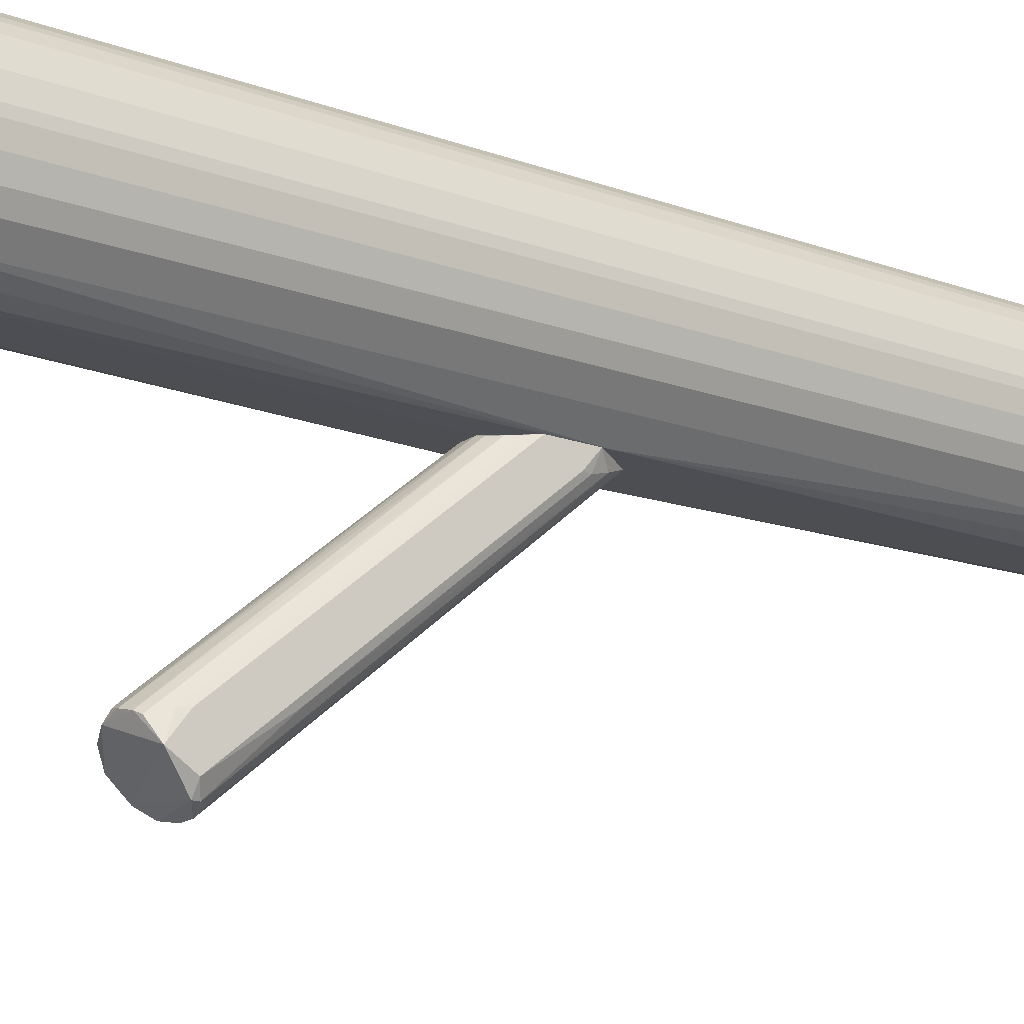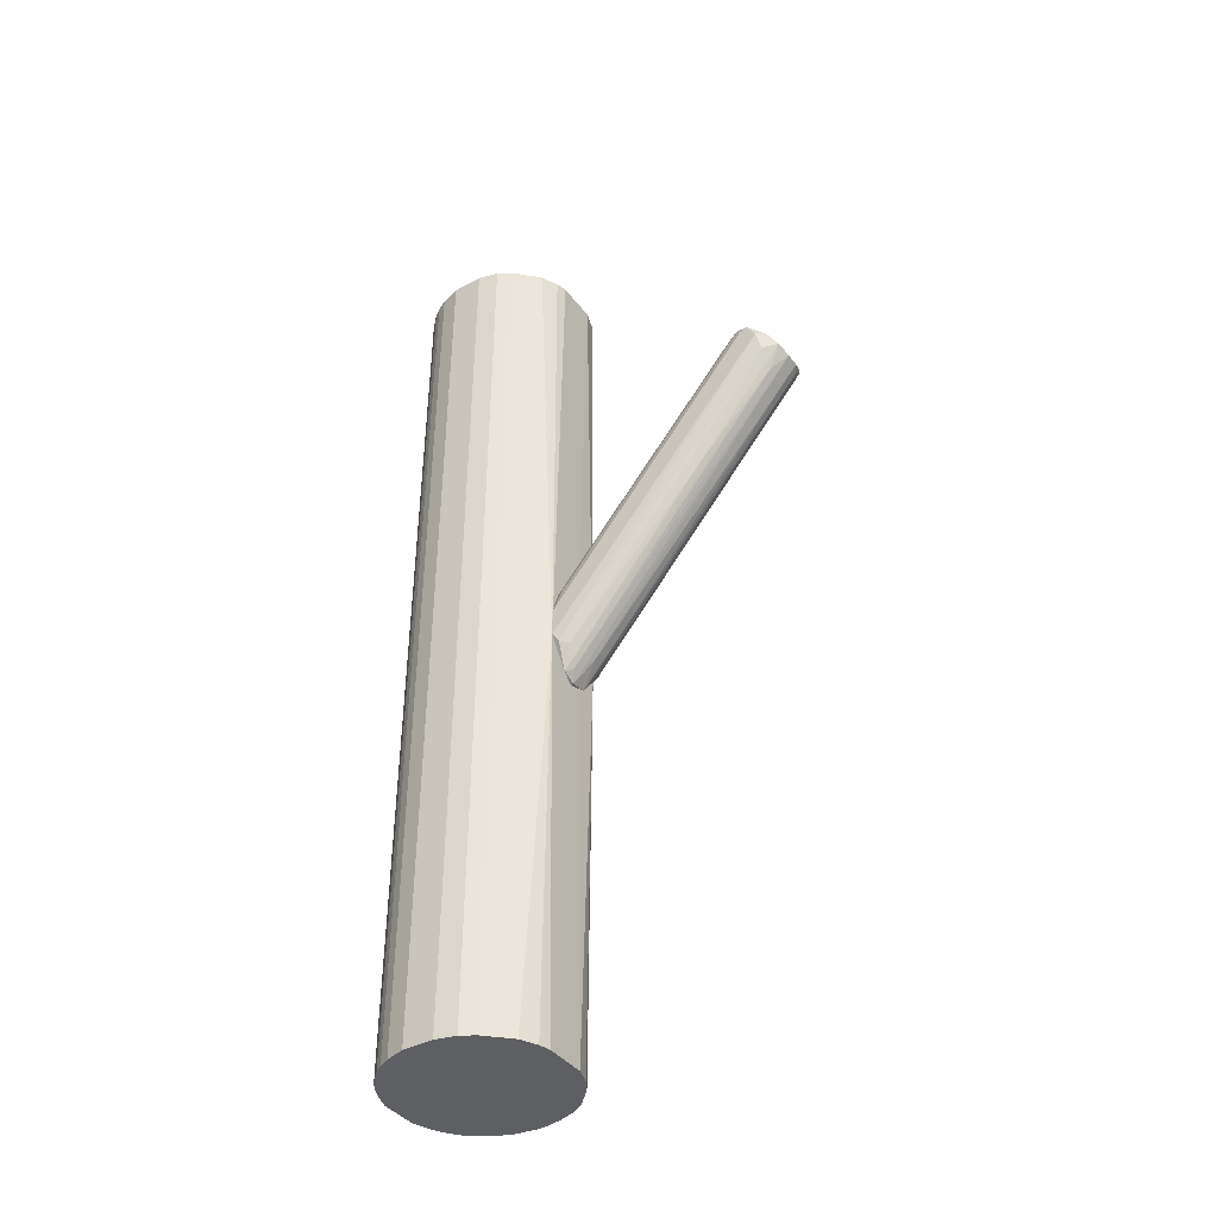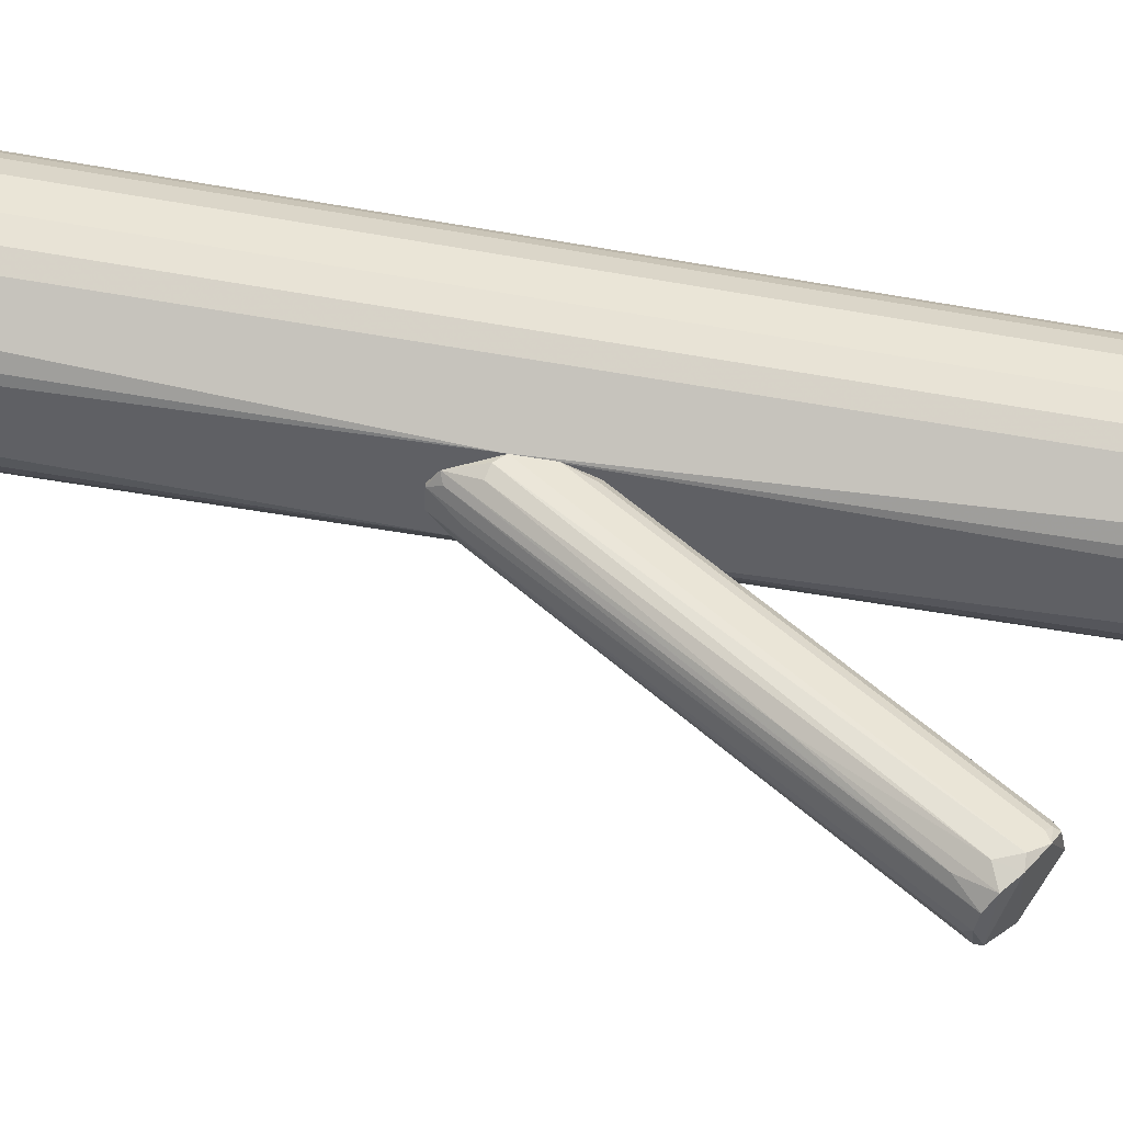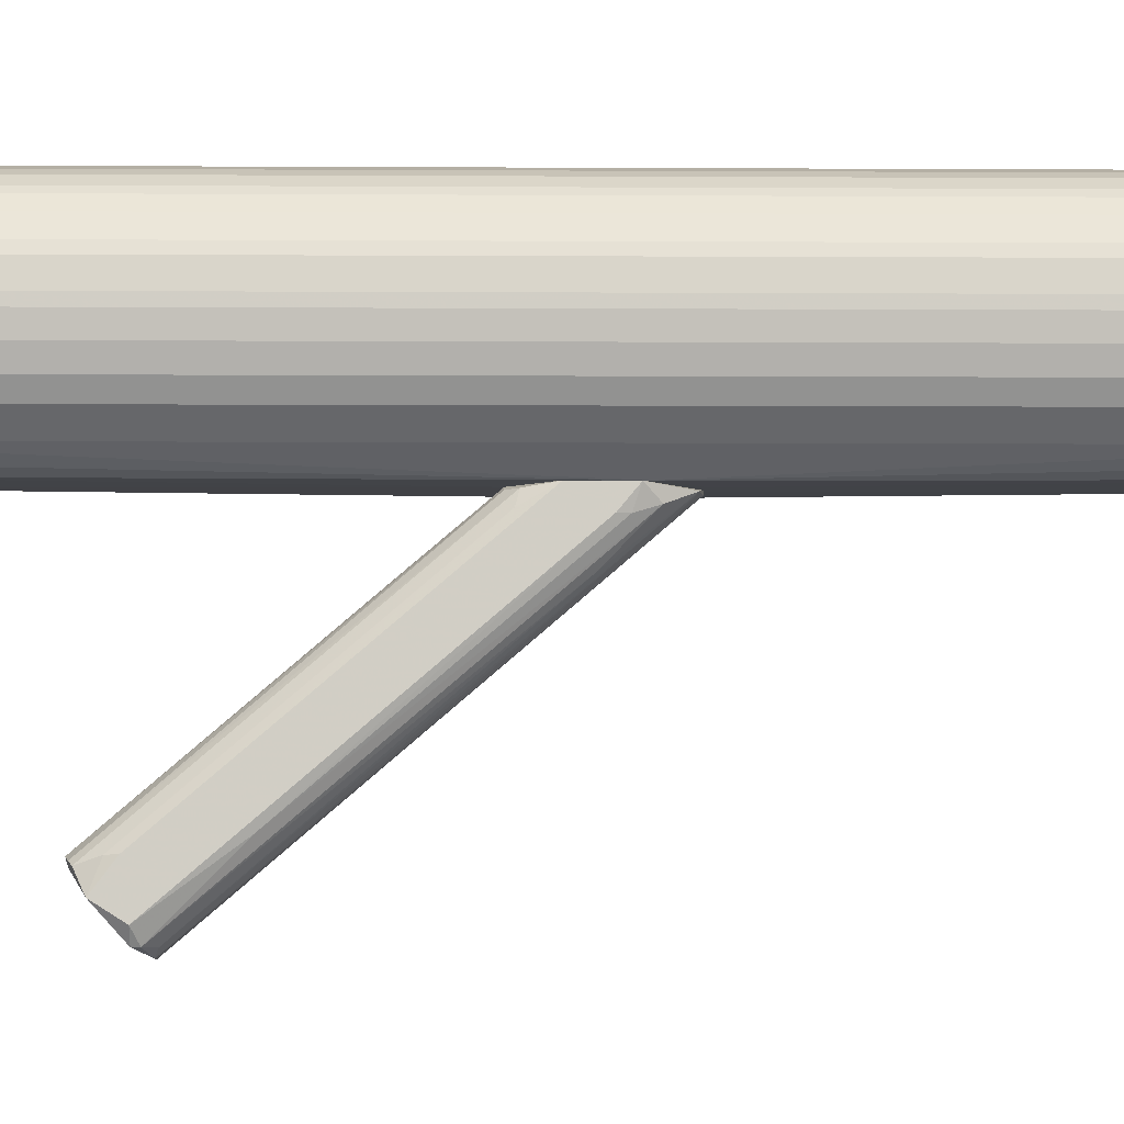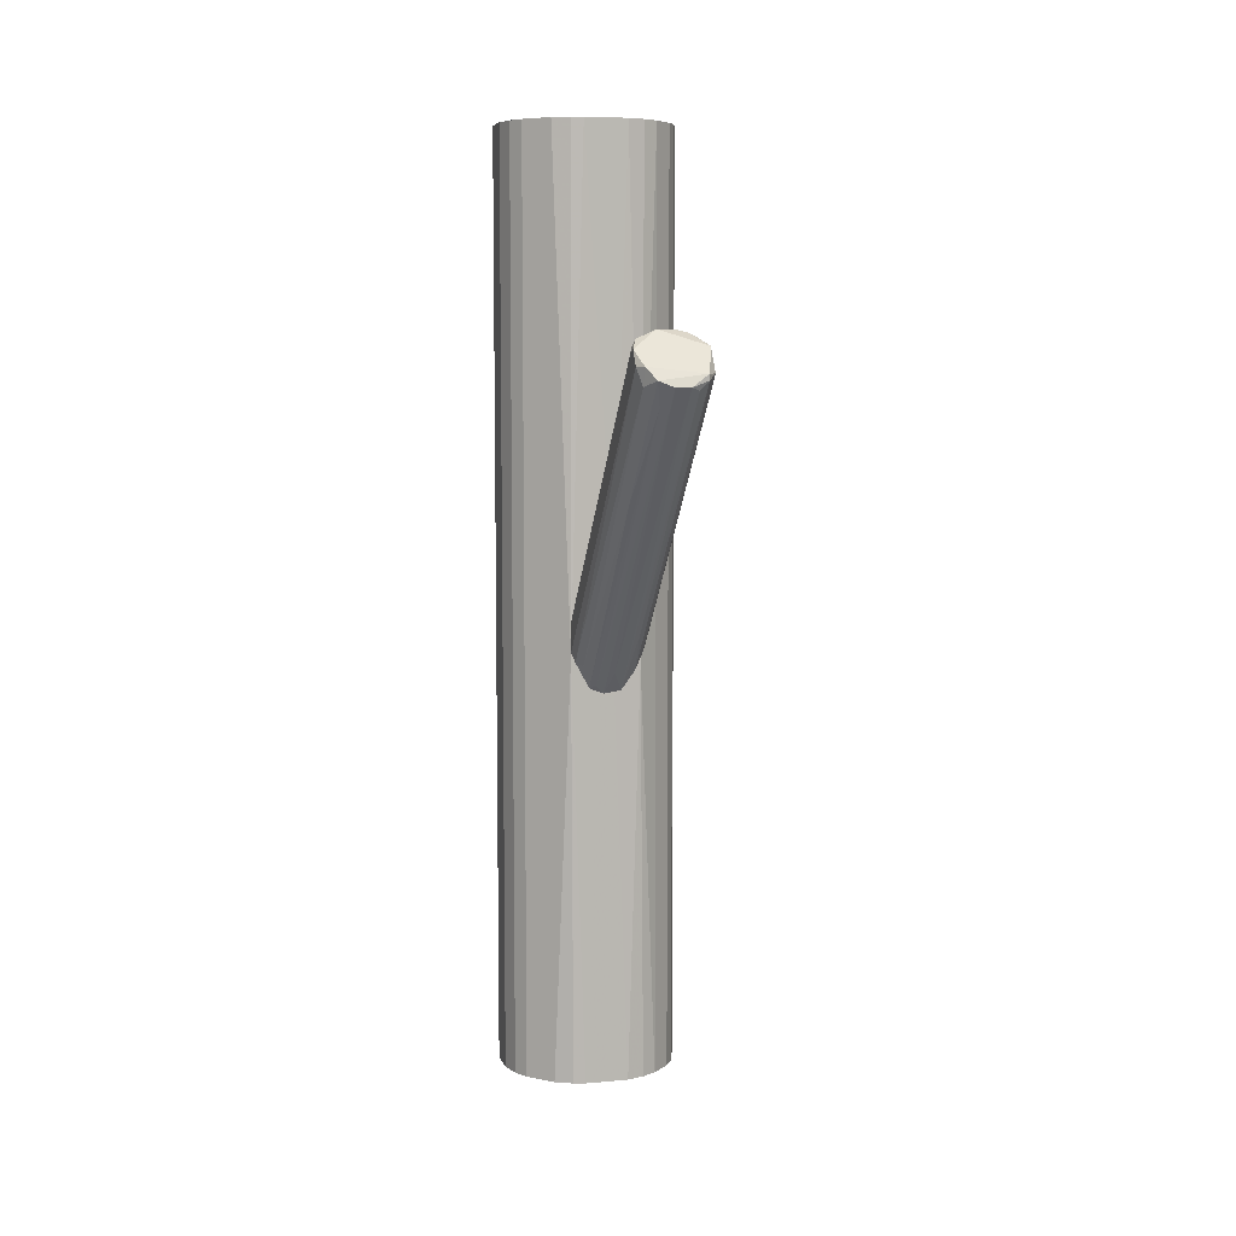
<metadata>
{"format":"obj","ext":"obj","renderer":"f3d","projection":"perspective","resolution":1024,"background":"white","views":[{"elev":-17.2,"azim":54.2,"up":"+Y"},{"elev":-40.4,"azim":-56.4,"up":"+Z"},{"elev":-44.5,"azim":-102.0,"up":"+Y"},{"elev":-7.1,"azim":89.1,"up":"+Y"},{"elev":7.0,"azim":-14.7,"up":"+Z"}]}
</metadata>
<code>
o convex_0
v -0.02258 -0.09309 0.1857
v -0.007101 -0.2324 0.2353
v 0.008377 -0.2324 0.2353
v -0.00401 0.04007 -0.08359
v 0.03624 0.04317 5.1e-05
v -0.03806 0.04317 -0.009259
v 0.02695 -0.1797 0.2817
v -0.03806 -0.2107 0.2539
v 0.03624 -0.2138 0.2476
v 0.02695 0.03073 -0.05879
v 0.008377 0.04317 0.03409
v -0.02877 0.02766 -0.05261
v -0.03187 -0.1859 0.2786
v -0.00401 -0.1704 0.2848
v -0.01639 0.04317 0.03096
v 0.03624 0.04317 -0.04639
v 0.03624 -0.1983 0.2724
v -0.02258 -0.2293 0.2415
v -0.03806 0.04317 -0.04024
v 0.02695 -0.2262 0.2414
v 0.02695 0.04007 0.02478
v 0.01457 0.04007 -0.08046
v -0.03806 -0.2014 0.2693
v -0.02877 0.04317 0.0186
v -0.01948 0.04007 -0.07737
v 0.008377 -0.1736 0.2879
v -0.03187 -0.2138 0.2353
v 0.03314 -0.1736 0.2631
v -0.03497 0.03696 -0.04952
v 0.01767 0.04007 0.03409
v -0.01948 -0.1704 0.2786
v 0.03314 0.02456 -0.04021
v -0.03497 -0.1859 0.2724
v 0.02695 -0.2262 0.2476
v 0.01767 -0.2262 0.2321
v -0.0102 0.04317 0.03409
v -0.01639 -0.2138 0.2167
v -0.00401 0.04317 -0.08359
v -0.0102 -0.1797 0.2879
v 0.02076 -0.1766 0.2848
v 0.00218 0.01835 -0.05879
v -0.02258 -0.1302 0.1238
v -0.03497 0.03386 0.01551
v -0.02877 -0.1766 0.2755
v -0.0133 0.03386 -0.07428
v -0.03187 -0.22 0.2539
v 0.00218 -0.003306 0.0898
v 0.03624 -0.1736 0.2538
v -0.03806 -0.1921 0.2663
v 0.03314 -0.1611 0.1764
v 0.02076 -0.009509 -0.01857
v 0.03314 0.02766 0.02791
v -0.0102 -0.1581 0.2693
v 0.03624 0.02456 -0.03093
f 50 32 54
f 5 6 11
f 11 6 15
f 6 5 16
f 5 9 16
f 9 5 17
f 2 3 18
f 8 6 19
f 6 16 19
f 5 11 21
f 16 10 22
f 6 8 23
f 1 15 24
f 15 6 24
f 7 17 28
f 21 7 28
f 8 19 29
f 25 12 29
f 19 25 29
f 12 27 29
f 27 8 29
f 21 11 30
f 11 26 30
f 15 1 31
f 10 16 32
f 23 13 33
f 9 17 34
f 18 3 34
f 3 20 34
f 20 9 34
f 20 3 35
f 3 22 35
f 11 15 36
f 2 18 37
f 19 16 38
f 22 4 38
f 16 22 38
f 4 25 38
f 25 19 38
f 13 23 39
f 26 14 39
f 31 13 39
f 14 31 39
f 17 7 40
f 7 21 40
f 21 30 40
f 30 26 40
f 39 17 40
f 26 39 40
f 3 2 41
f 2 4 41
f 22 3 41
f 4 22 41
f 12 25 42
f 27 12 42
f 18 27 42
f 37 18 42
f 25 37 42
f 24 6 43
f 33 24 43
f 1 24 44
f 31 1 44
f 13 31 44
f 33 13 44
f 24 33 44
f 4 2 45
f 25 4 45
f 2 37 45
f 37 25 45
f 23 8 46
f 27 18 46
f 8 27 46
f 34 17 46
f 18 34 46
f 39 23 46
f 17 39 46
f 26 11 47
f 14 26 47
f 11 36 47
f 36 14 47
f 17 5 48
f 28 17 48
f 6 23 49
f 23 33 49
f 43 6 49
f 33 43 49
f 20 10 50
f 9 20 50
f 10 32 50
f 10 20 51
f 22 10 51
f 20 35 51
f 35 22 51
f 5 21 52
f 21 28 52
f 48 5 52
f 28 48 52
f 31 14 53
f 15 31 53
f 14 36 53
f 36 15 53
f 16 9 54
f 32 16 54
f 9 50 54
o convex_1
v 0.02075 0.232 0.5015
v -0.007091 0.04317 -0.0866
v 0.008363 0.04317 -0.0866
v -0.01948 0.232 -0.5015
v -0.09379 0.1206 0.5015
v 0.09196 0.1144 0.5015
v 0.09196 0.1639 -0.5015
v -0.0876 0.0989 -0.5015
v 0.05791 0.06176 -0.5015
v -0.03497 0.04938 0.5015
v -0.07521 0.198 0.5015
v -0.0876 0.1763 -0.5015
v 0.04242 0.05246 0.5015
v 0.07029 0.2041 0.5015
v 0.05171 0.2196 -0.5015
v -0.03497 0.04938 -0.5015
v 0.08576 0.09581 -0.5015
v -0.0783 0.08343 0.5015
v -0.03805 0.2258 0.5015
v -0.05972 0.2134 -0.5015
v 0.07648 0.08034 0.5015
v 0.09196 0.1639 0.5015
v -0.03805 0.04317 -0.0433
v 0.03624 0.04317 -0.05263
v -0.09379 0.1546 0.5015
v -0.09379 0.1206 -0.5015
v 0.09506 0.133 -0.5015
v 0.02386 0.04627 -0.5015
v 0.07957 0.1918 -0.5015
v 0.02075 0.232 -0.5015
v -0.0783 0.08343 -0.5015
v 0.02386 0.04627 0.5015
v 0.03933 0.2258 0.5015
v -0.01948 0.232 0.5015
v -0.09379 0.1546 -0.5015
v 0.09506 0.1422 0.5015
v -0.07521 0.198 -0.5015
v -0.05972 0.2134 0.5015
v -0.0876 0.1763 0.5015
v -0.05353 0.05866 0.5015
v 0.05791 0.06176 0.5015
v 0.07648 0.08034 -0.5015
v -0.0876 0.0989 0.5015
v 0.08887 0.1732 0.5015
v -0.05353 0.05868 -0.5015
v -0.03805 0.2258 -0.5015
v 0.0641 0.2103 -0.5015
v 0.05171 0.2196 0.5015
v -0.02258 0.04627 0.5015
v 0.08576 0.09581 0.5015
v -0.02258 0.04627 -0.5015
v 0.09196 0.1144 -0.5015
v 0.07957 0.1918 0.5015
v 0.03933 0.2258 -0.5015
v -0.08141 0.1887 -0.5015
v -0.05044 0.2196 -0.5015
v 0.04242 0.05246 -0.5015
v 0.008363 0.04317 0.03093
v 0.08887 0.1732 -0.5015
v 0.09506 0.1422 -0.5015
v 0.09506 0.133 0.5015
v 0.0641 0.2103 0.5015
v -0.08141 0.1887 0.5015
v 0.07029 0.2041 -0.5015
f 83 101 118
f 55 59 60
f 58 61 62
f 62 61 63
f 60 59 64
f 59 55 65
f 58 62 66
f 60 64 67
f 55 60 68
f 61 58 69
f 62 63 70
f 63 61 71
f 64 59 72
f 65 55 73
f 58 66 74
f 60 67 75
f 68 60 76
f 56 57 77
f 77 57 78
f 59 65 79
f 62 59 80
f 66 62 80
f 59 79 80
f 71 61 81
f 57 56 82
f 70 63 82
f 78 57 82
f 61 69 83
f 58 55 84
f 69 58 84
f 62 70 85
f 72 62 85
f 77 72 85
f 67 64 86
f 78 67 86
f 55 68 87
f 84 55 87
f 55 58 88
f 73 55 88
f 58 73 88
f 79 66 89
f 66 80 89
f 80 79 89
f 76 60 90
f 61 76 90
f 65 74 91
f 74 66 91
f 65 73 92
f 74 65 92
f 79 65 93
f 66 79 93
f 64 72 94
f 77 64 94
f 72 77 94
f 63 75 95
f 75 67 95
f 67 78 95
f 78 63 95
f 63 71 96
f 75 63 96
f 71 75 96
f 59 62 97
f 72 59 97
f 62 72 97
f 76 61 98
f 68 76 98
f 70 77 99
f 85 70 99
f 77 85 99
f 73 58 100
f 58 74 100
f 83 69 101
f 87 68 102
f 69 87 102
f 101 69 102
f 64 77 103
f 86 64 103
f 71 60 104
f 60 75 104
f 75 71 104
f 56 77 105
f 77 70 105
f 82 56 105
f 70 82 105
f 60 71 106
f 81 60 106
f 71 81 106
f 83 68 107
f 68 98 107
f 98 83 107
f 69 84 108
f 87 69 108
f 84 87 108
f 65 91 109
f 91 66 109
f 66 93 109
f 92 73 110
f 74 92 110
f 73 100 110
f 100 74 110
f 63 78 111
f 82 63 111
f 78 82 111
f 77 78 112
f 78 86 112
f 103 77 112
f 86 103 112
f 61 83 113
f 98 61 113
f 83 98 113
f 81 61 114
f 61 90 114
f 90 81 114
f 60 81 115
f 90 60 115
f 81 90 115
f 68 101 116
f 102 68 116
f 101 102 116
f 93 65 117
f 65 109 117
f 109 93 117
f 68 83 118
f 101 68 118

</code>
